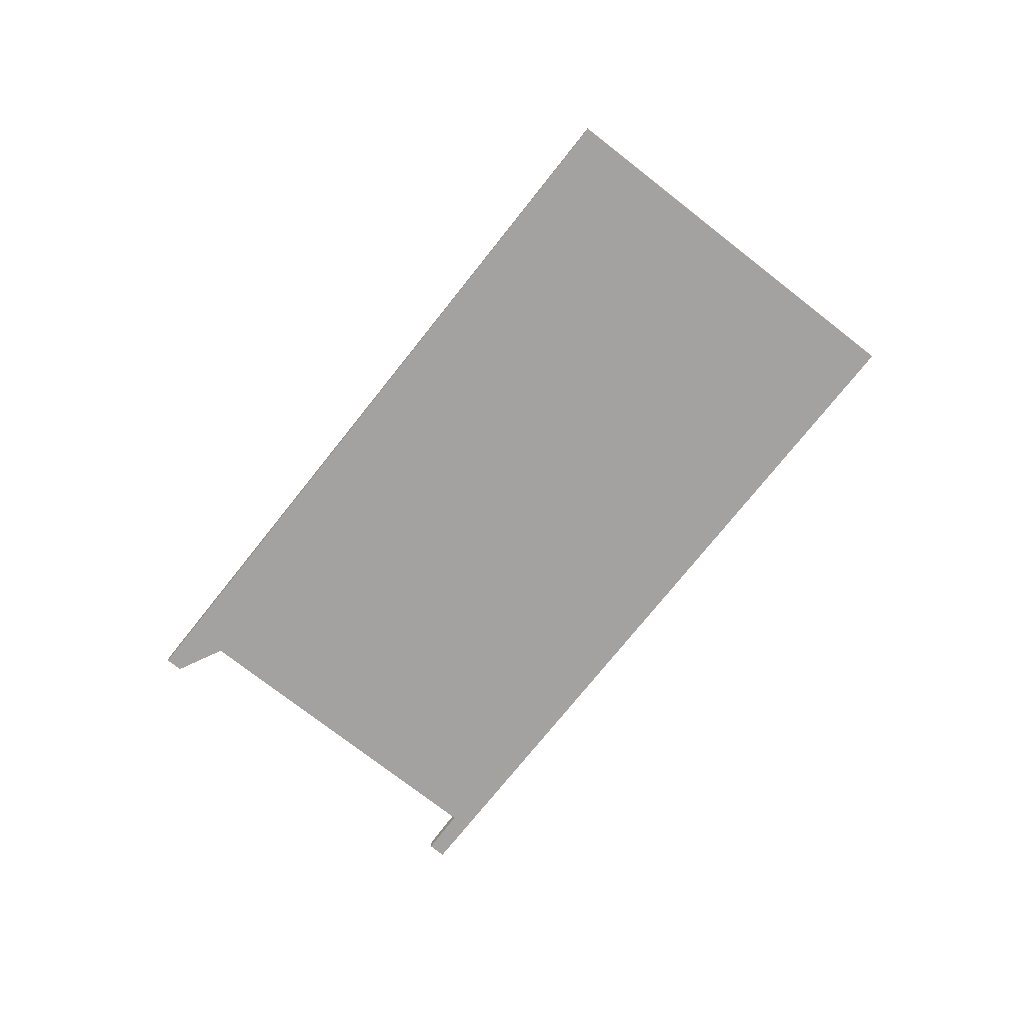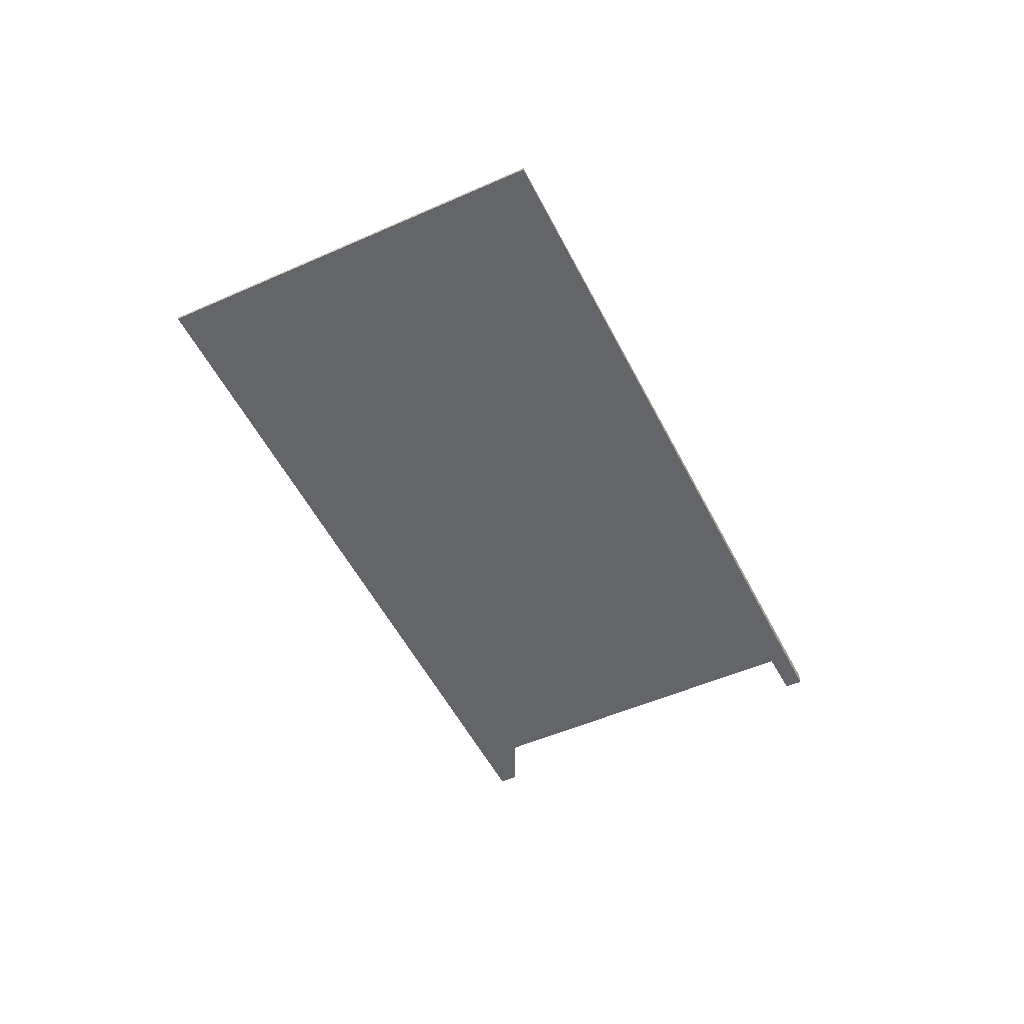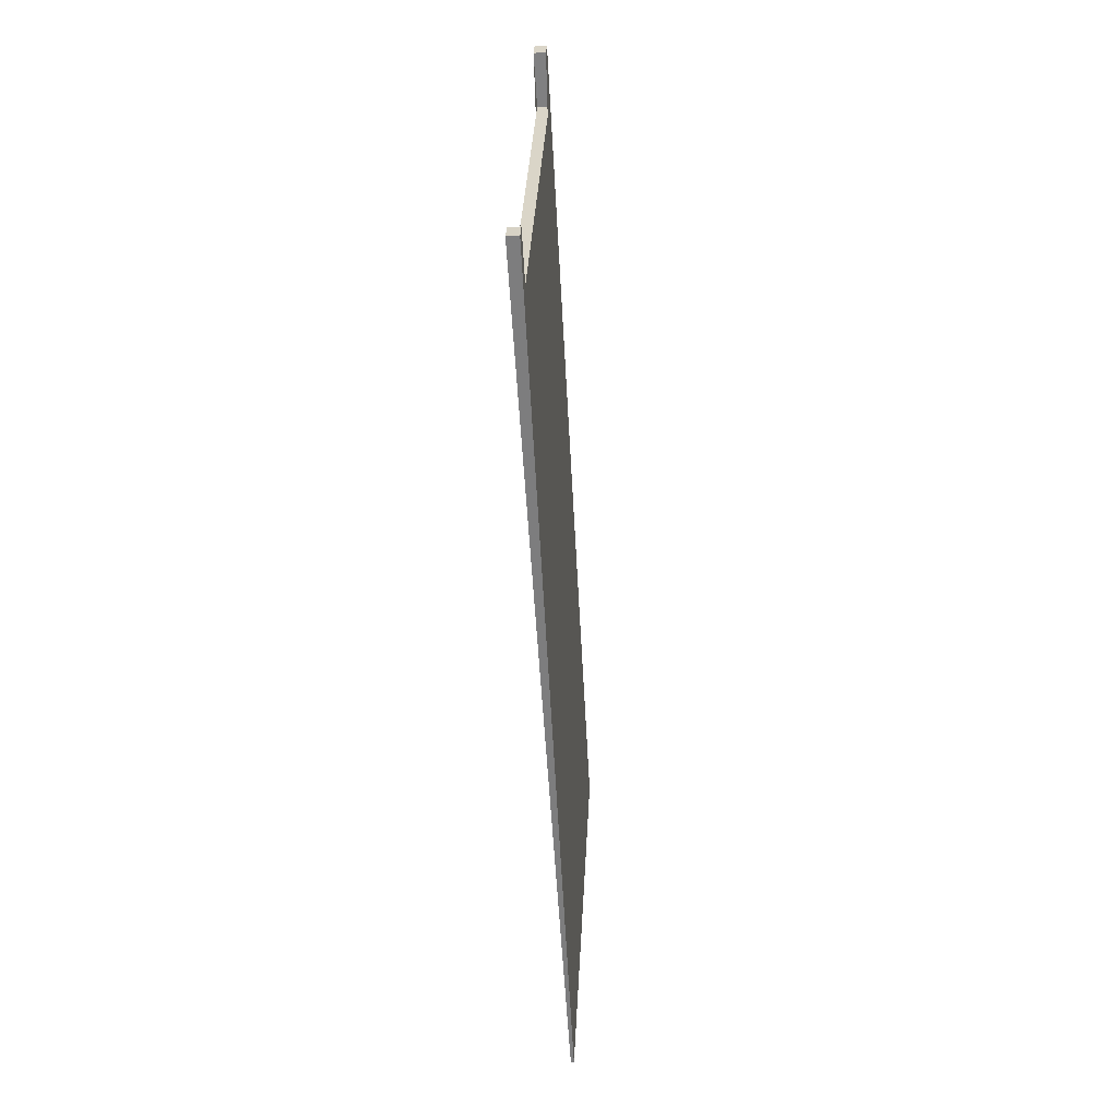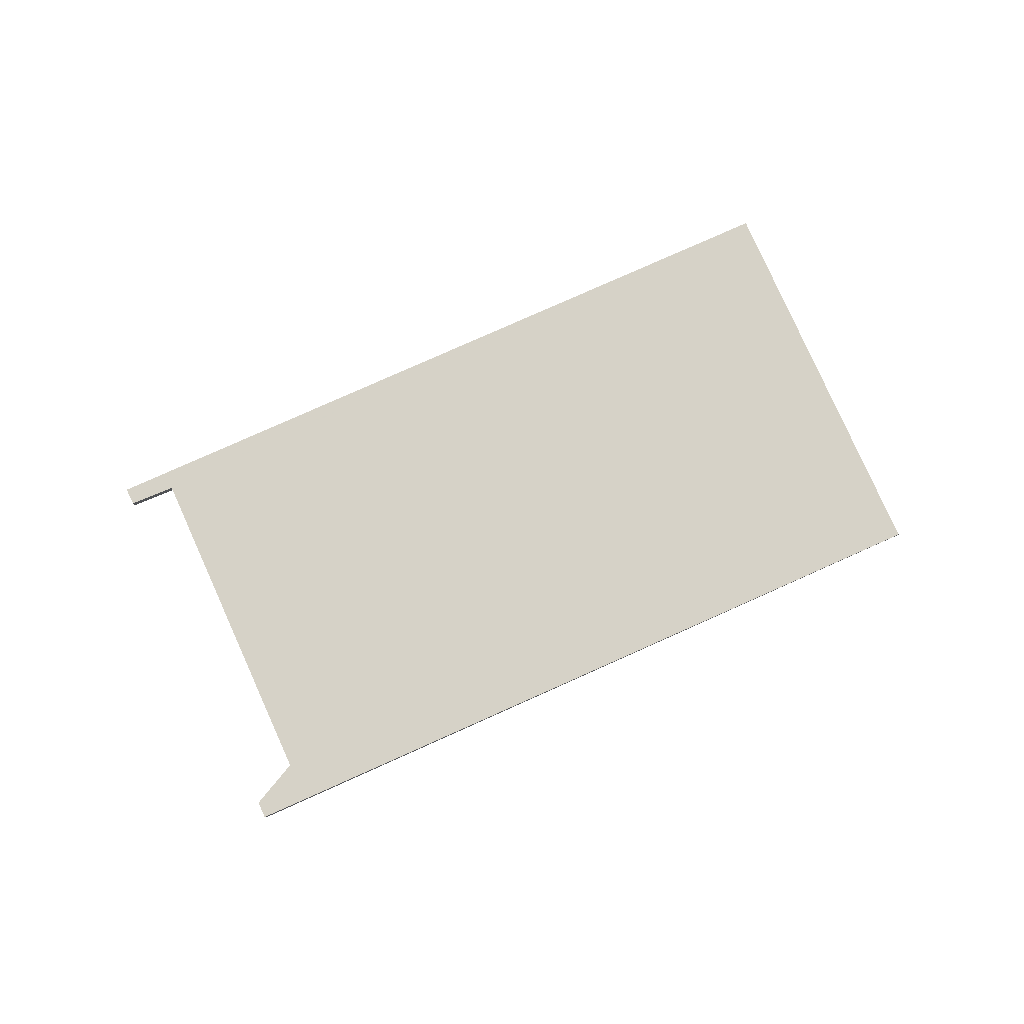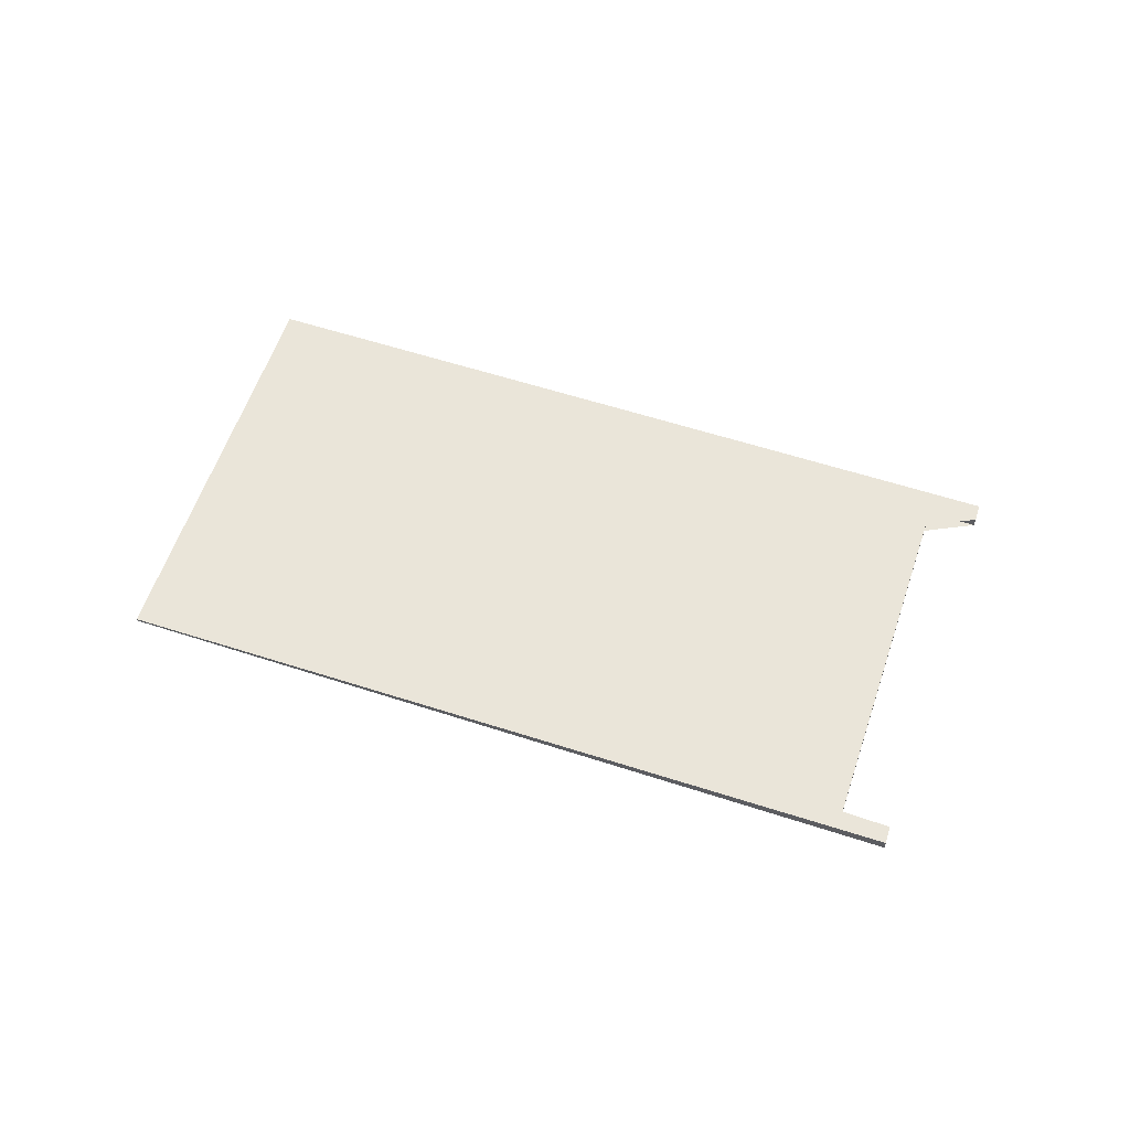
<metadata>
{"format":"obj","ext":"obj","renderer":"f3d","projection":"perspective","resolution":1024,"background":"white","views":[{"elev":-72.2,"azim":-93.3,"up":"+Z"},{"elev":-50.9,"azim":-29.1,"up":"+Z"},{"elev":-24.4,"azim":94.4,"up":"+Y"},{"elev":78.6,"azim":-169.1,"up":"+Z"},{"elev":58.3,"azim":53.5,"up":"+Z"}]}
</metadata>
<code>
v -2295 -1104 -0.1418
v -2303 -1110 -0.03666
v -2306 -1105 -0.03635
v -2298 -1099 -0.1412
v -2298 -1099 -0.1412
v -2298 -1100 -0.1348
v -2295 -1104 -0.1354
v -2295 -1103 -0.1417
v -2303 -1110 -0.03666
v -2295 -1104 -0.1418
v -2295 -1104 0
v -2303 -1110 0
v -2306 -1105 -0.03635
v -2303 -1110 -0.03666
v -2303 -1110 0
v -2306 -1105 0
v -2298 -1099 -0.1412
v -2306 -1105 -0.03635
v -2306 -1105 0
v -2298 -1099 0
v -2298 -1099 -0.1412
v -2298 -1099 -0.1412
v -2298 -1099 0
v -2298 -1099 0
v -2298 -1100 -0.1348
v -2298 -1099 -0.1412
v -2298 -1099 0
v -2298 -1100 0
v -2295 -1104 -0.1354
v -2298 -1100 -0.1348
v -2298 -1100 0
v -2295 -1104 0
v -2295 -1103 -0.1417
v -2295 -1104 -0.1354
v -2295 -1104 0
v -2295 -1103 0
v -2295 -1104 -0.1418
v -2295 -1103 -0.1417
v -2295 -1103 0
v -2295 -1104 0
v -2295 -1104 0
v -2303 -1110 0
v -2306 -1105 0
v -2298 -1099 0
v -2298 -1099 0
v -2298 -1100 0
v -2295 -1104 0
v -2295 -1103 0
f 2 3 4 5 6 7 8 1
f 10 11 12 9
f 14 15 16 13
f 18 19 20 17
f 22 23 24 21
f 26 27 28 25
f 30 31 32 29
f 34 35 36 33
f 38 39 40 37
f 42 43 44 45 46 47 48 41

</code>
